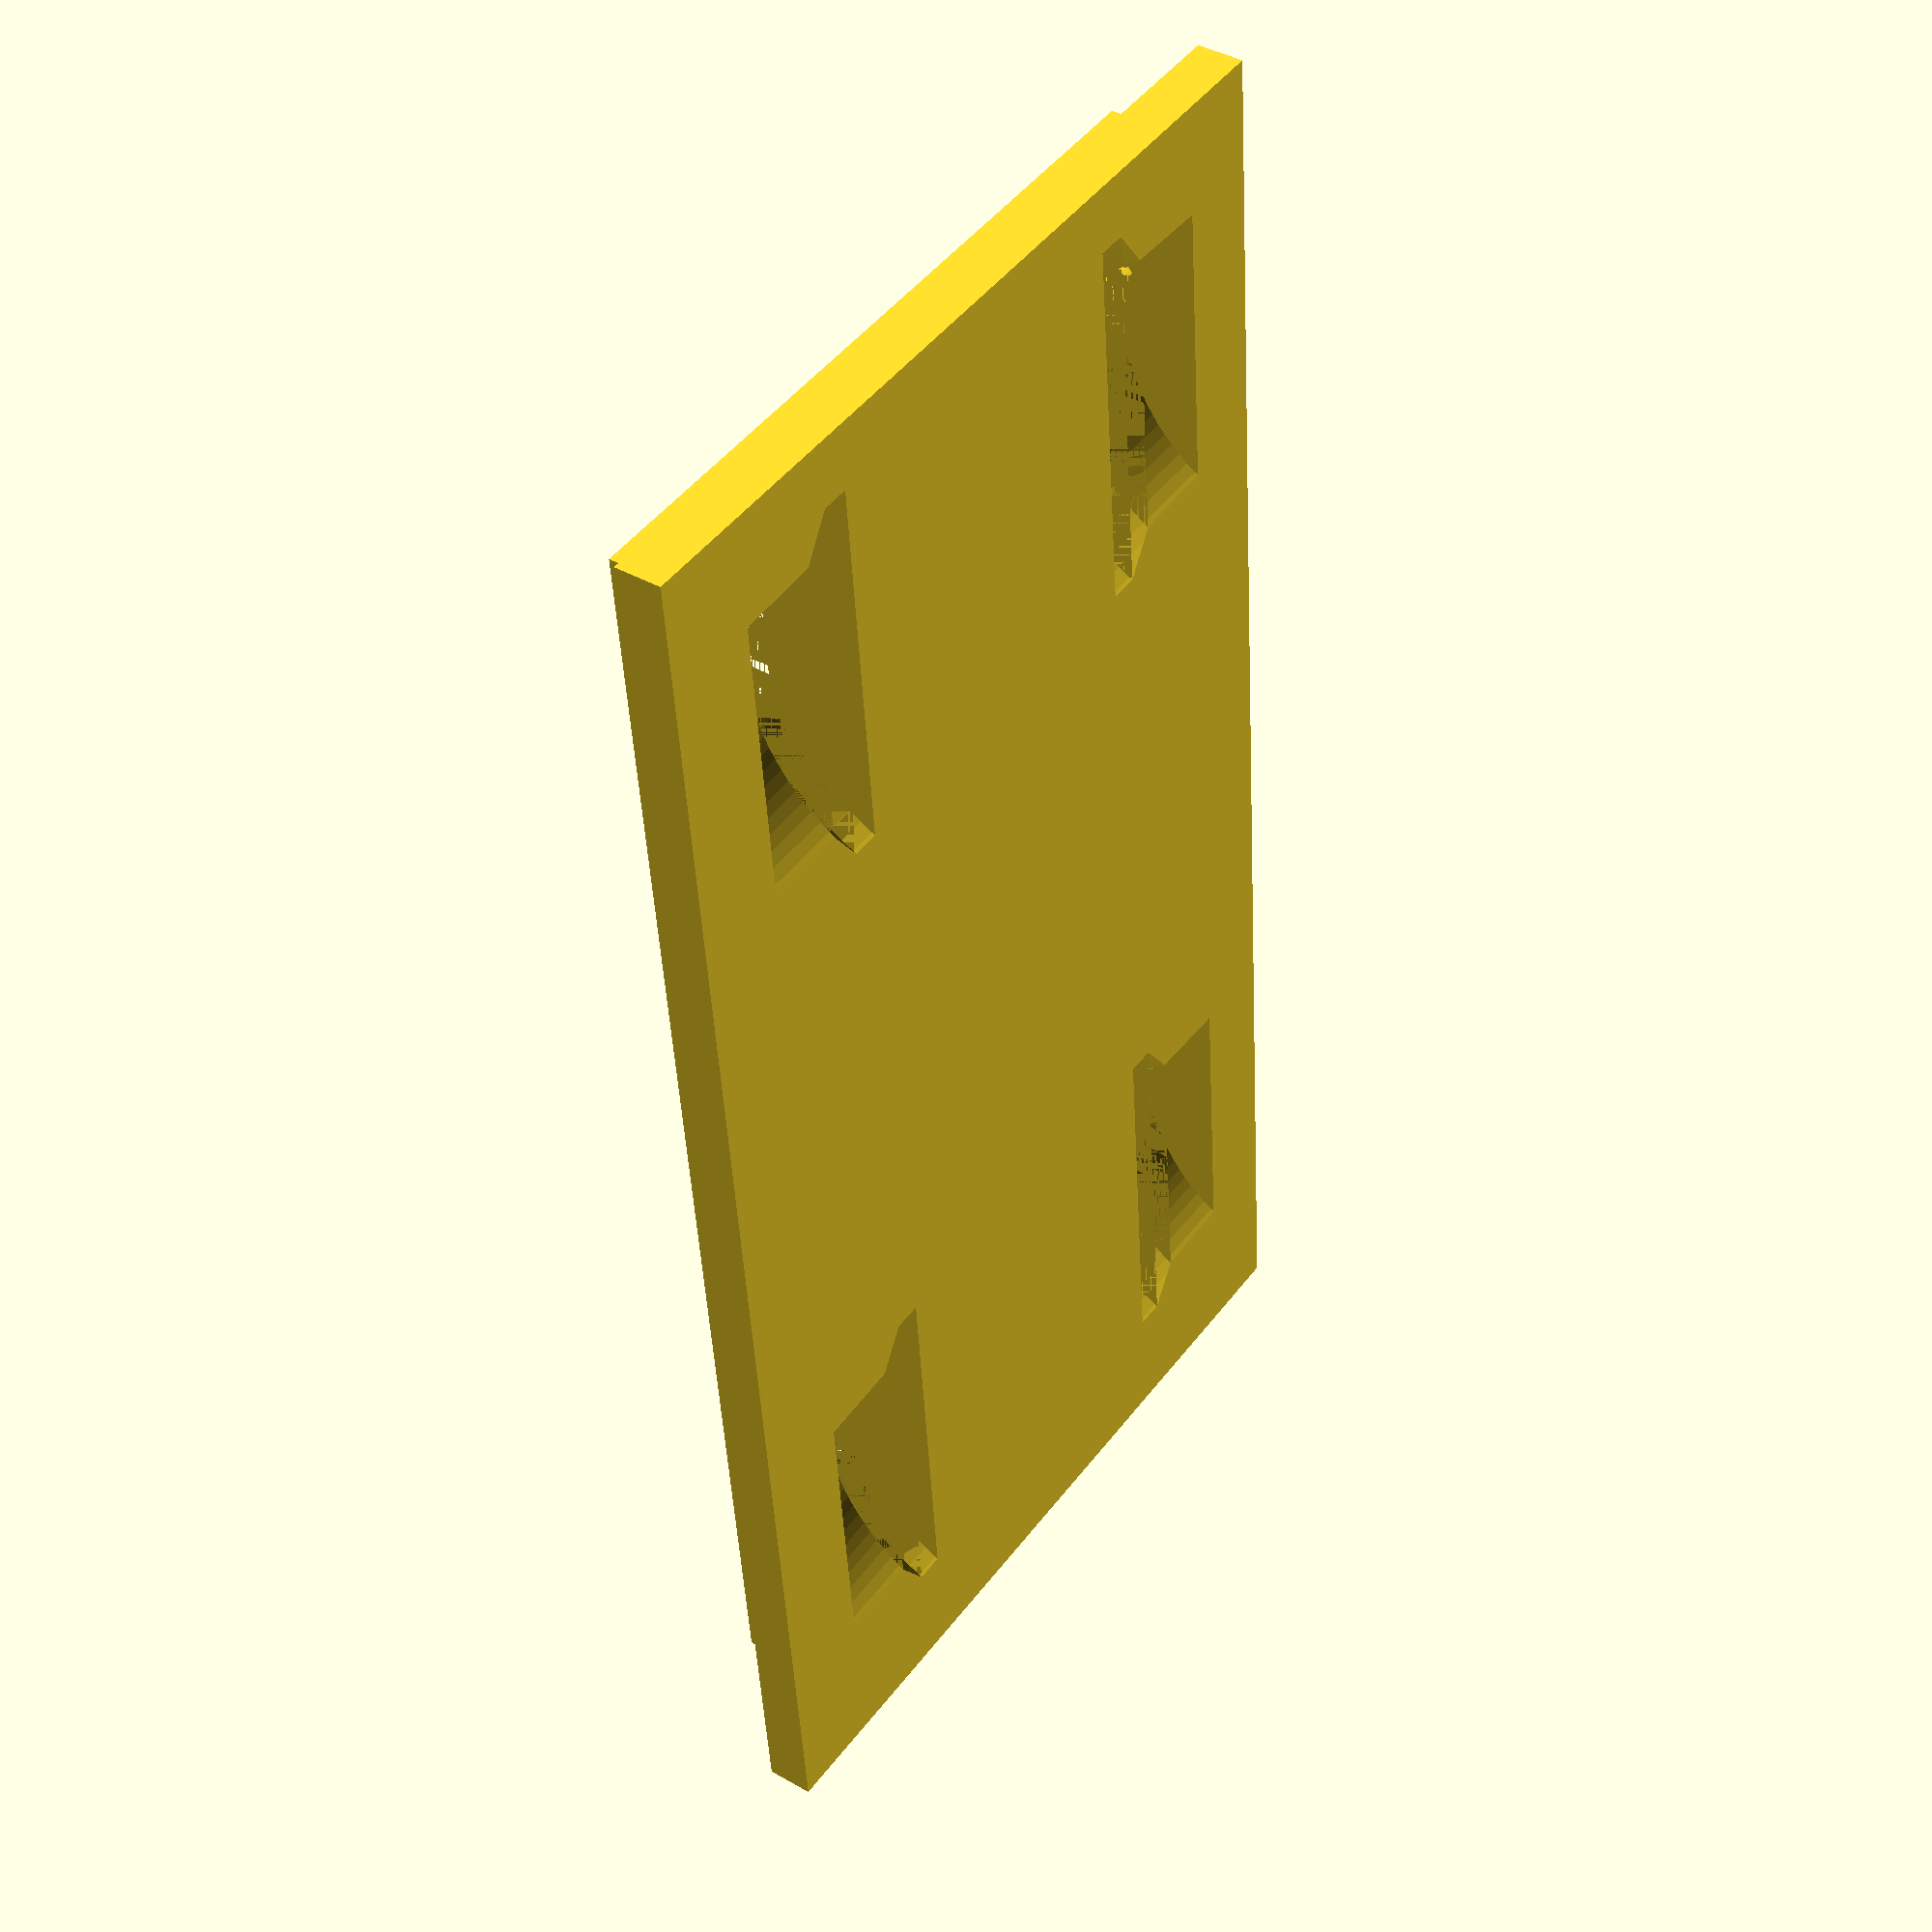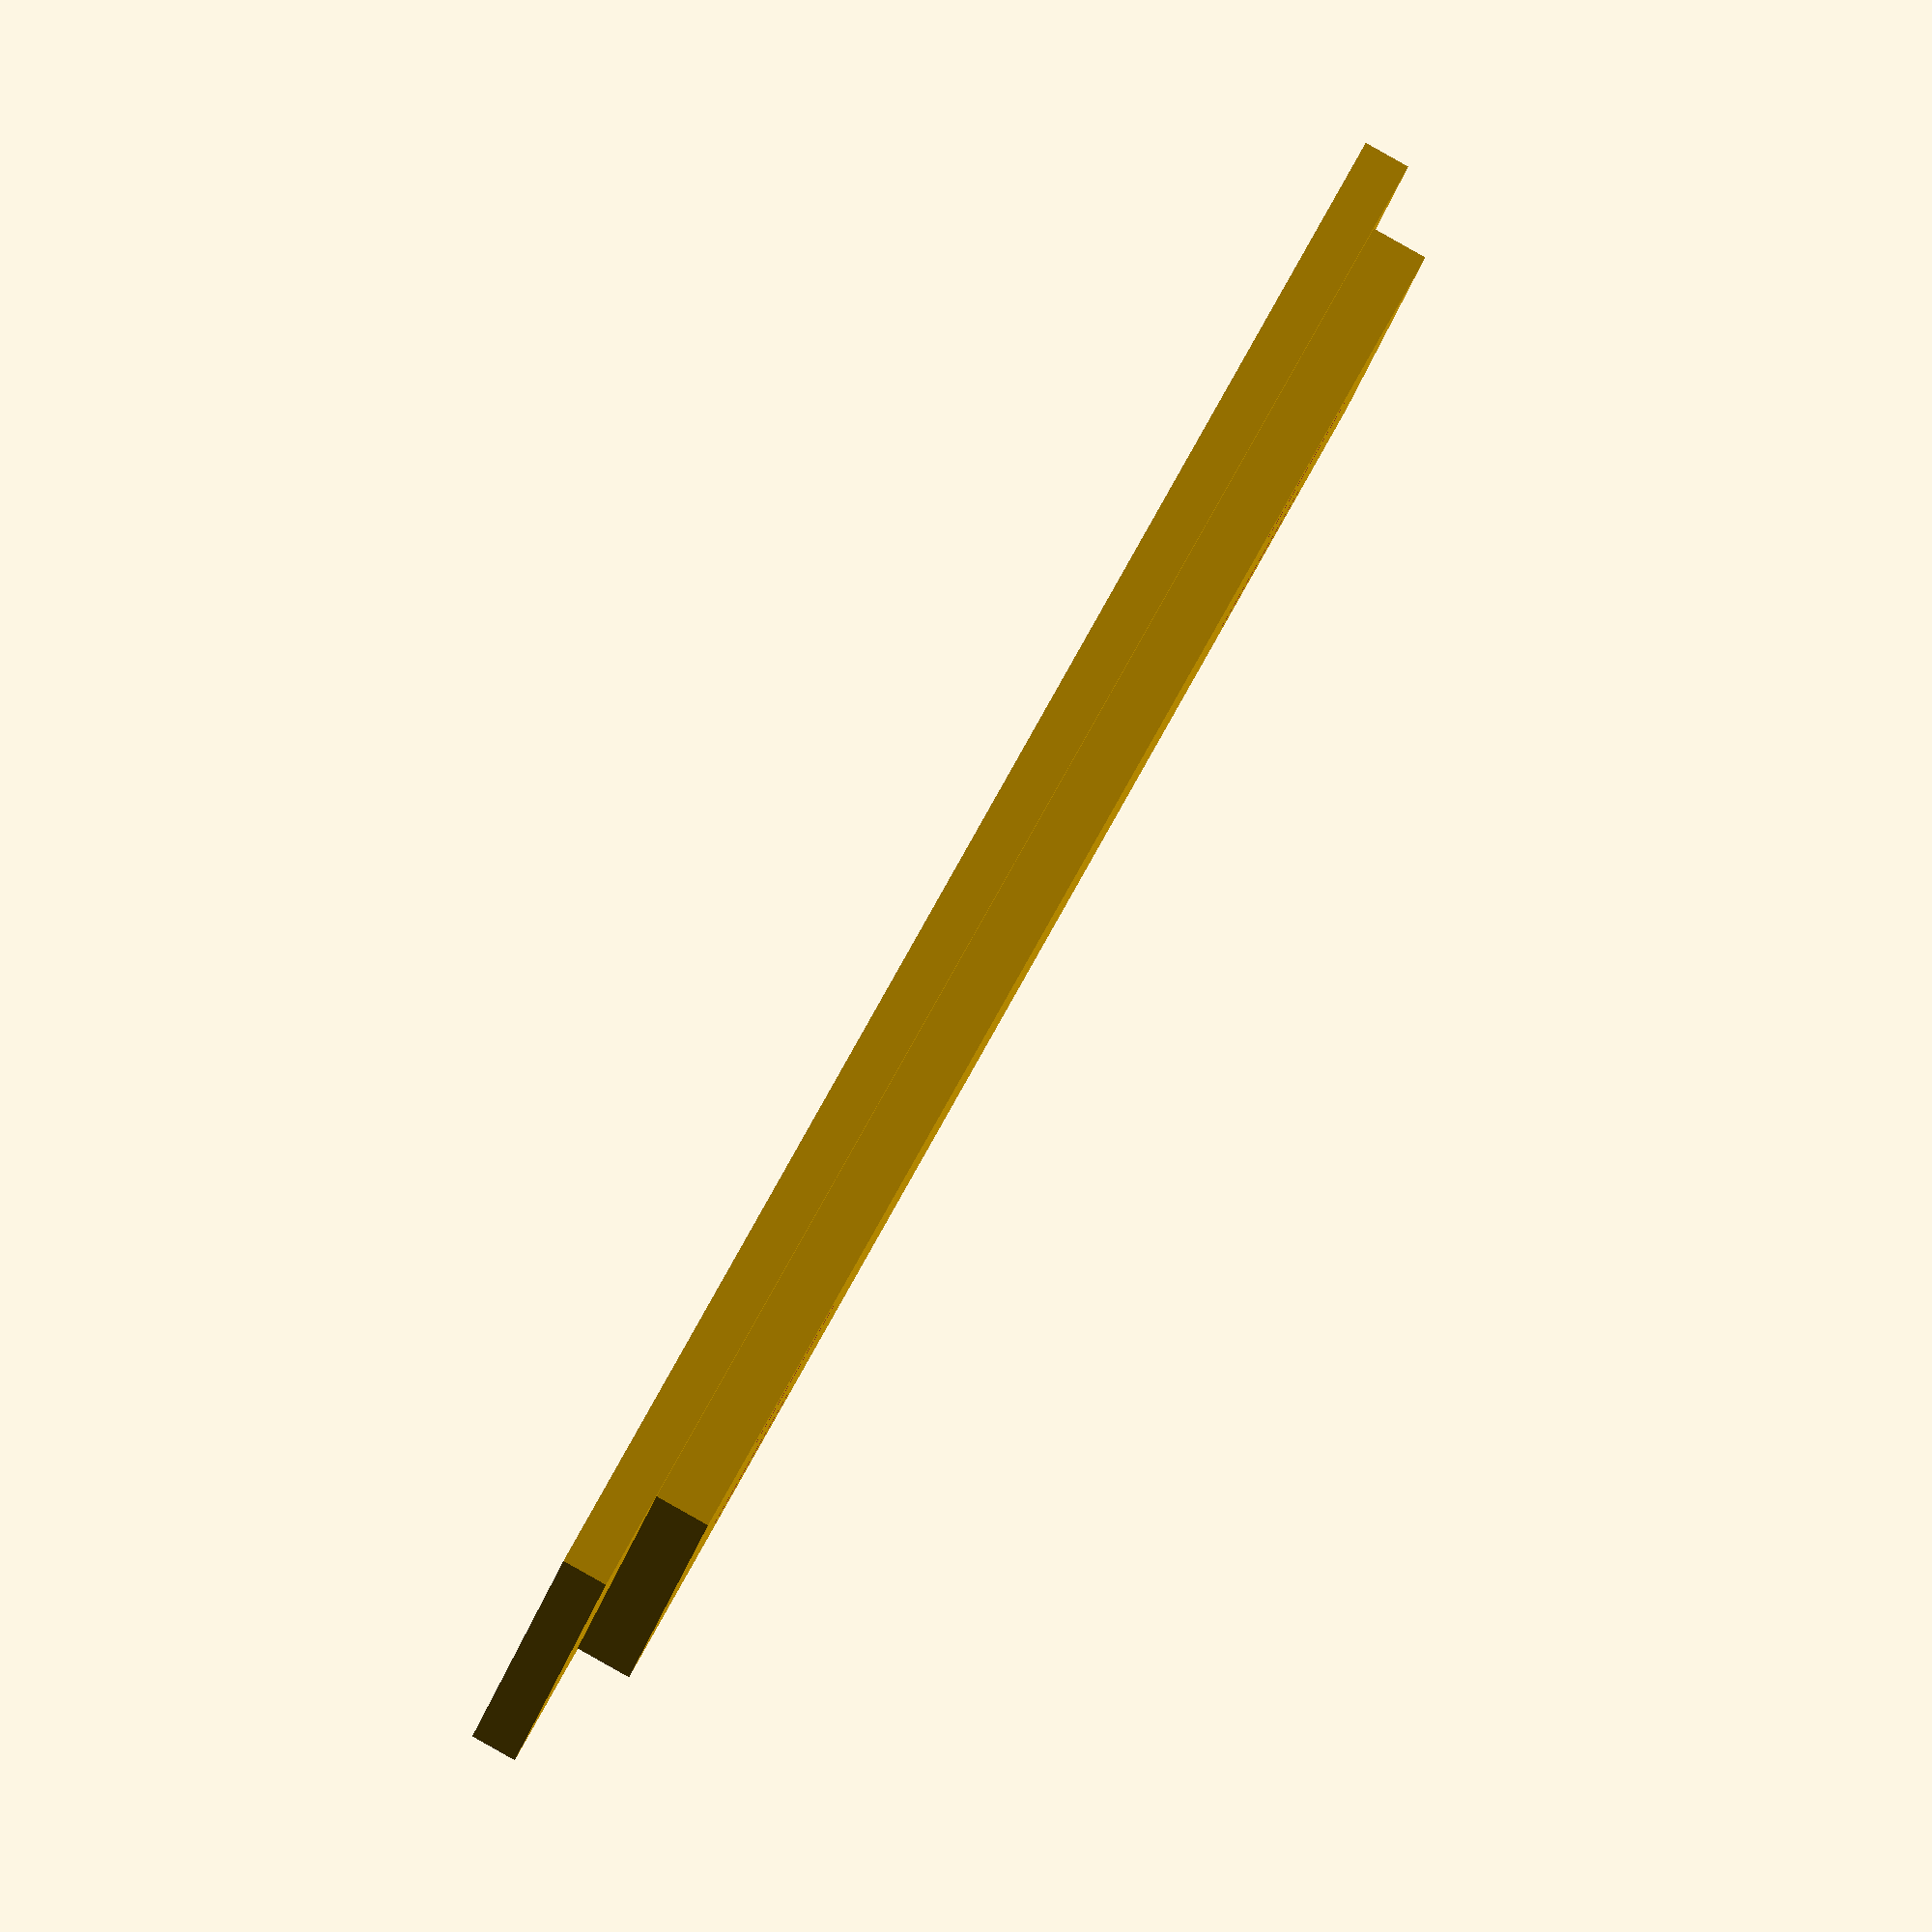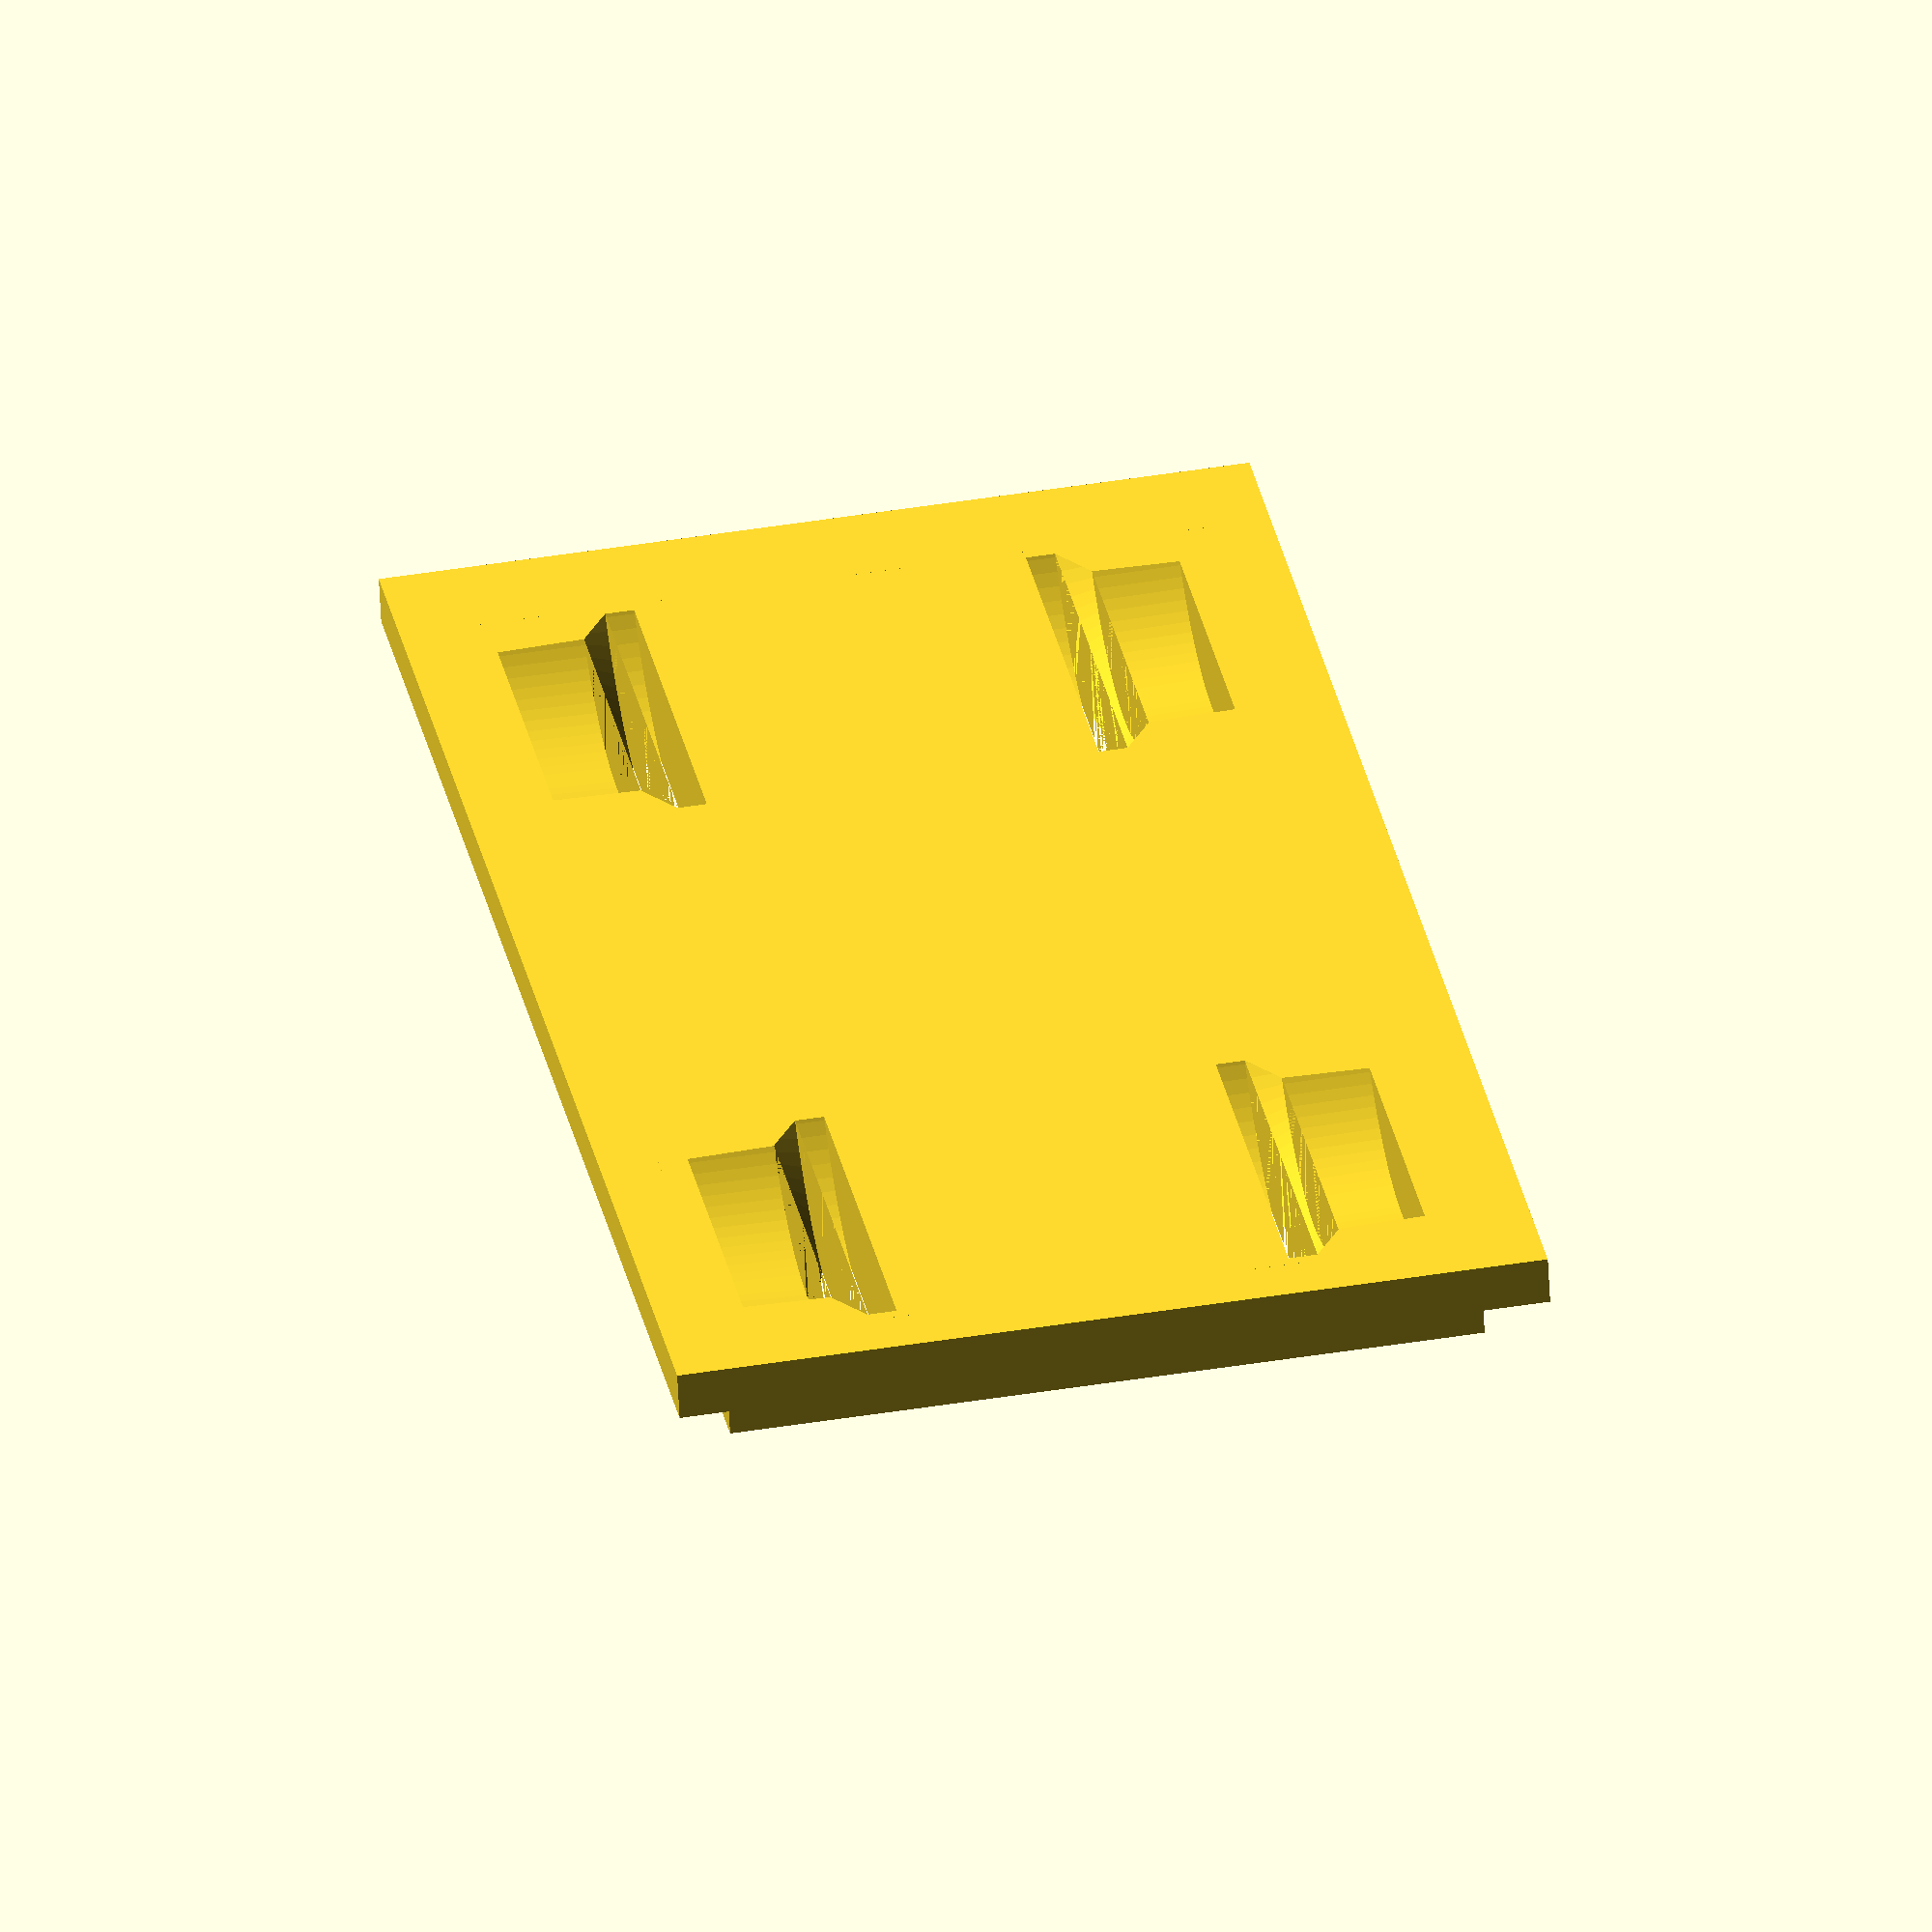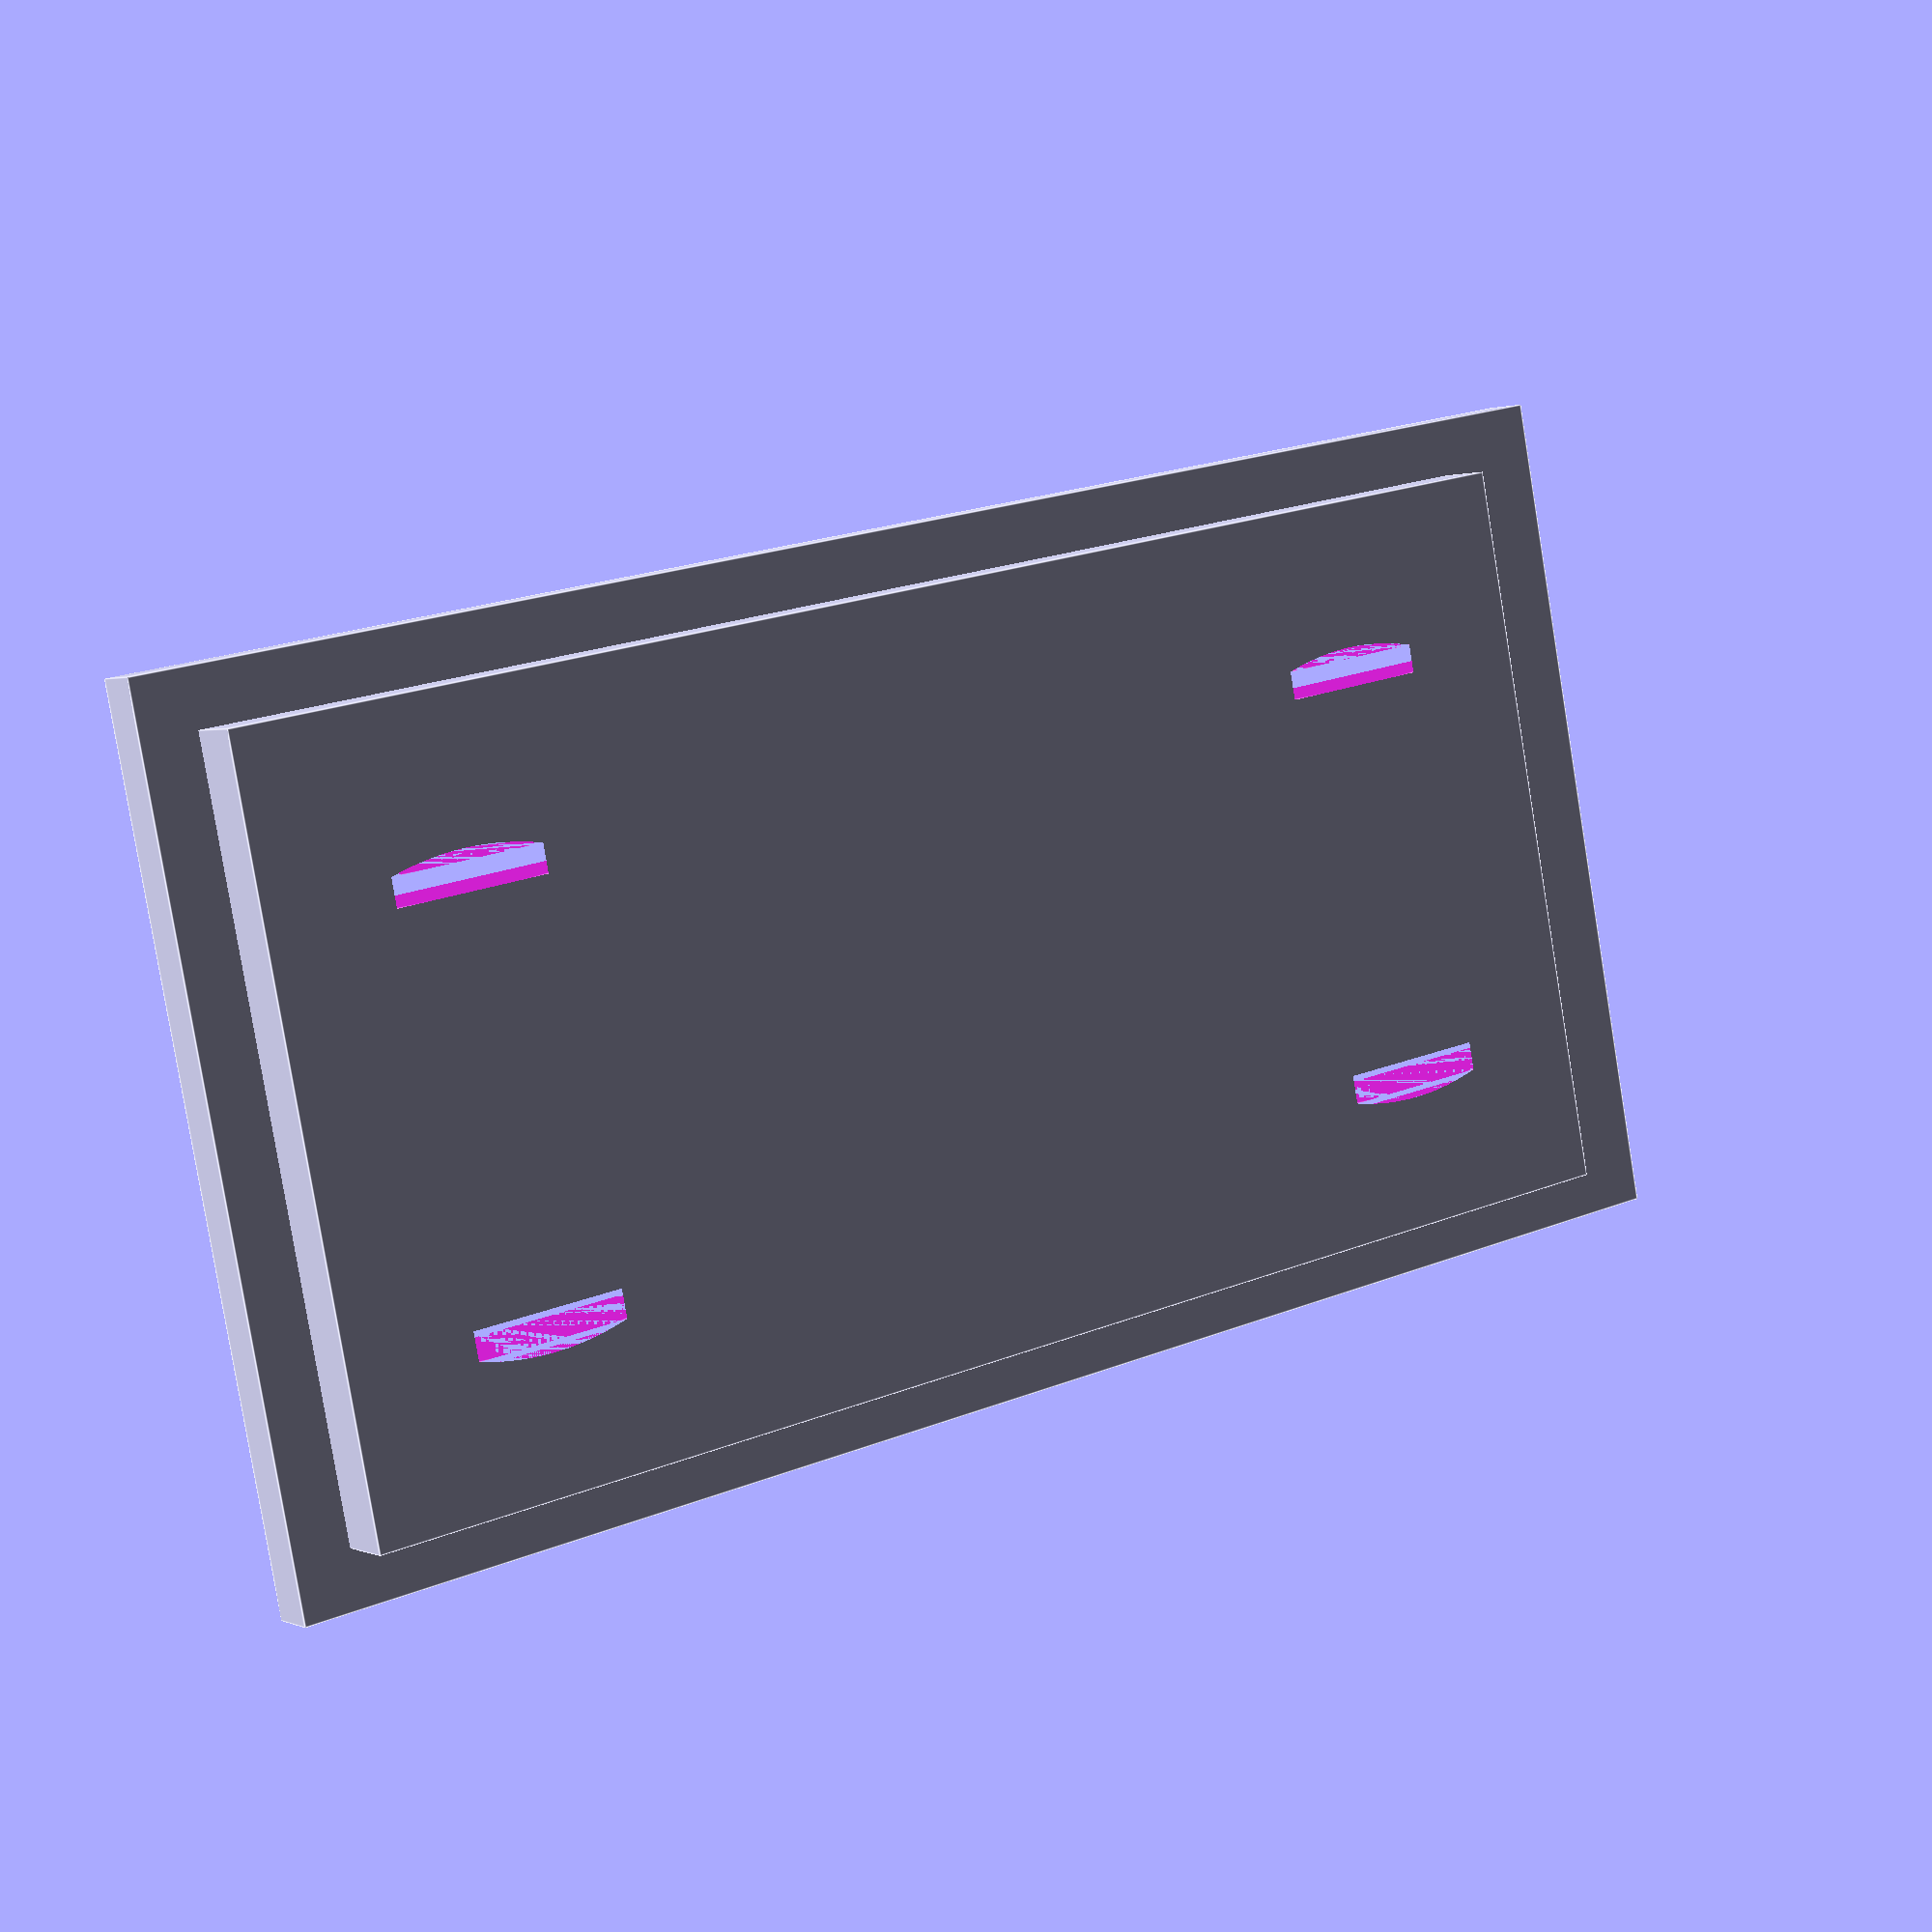
<openscad>

raddurchmesser=12;
radinnendurchmesser=11.8;
achsendurchmesser=1.3;
laufkranzdicke = 1;
laufkranzhoehe = 1.3;
radgesamthoehe = laufkranzhoehe*2 + raddurchmesser;
radabstand = 14;
laufflaeche=2;
spiel=1;
$fn=100;
module rad()
{
    union()
    {
        //union(){
        cylinder(d=radgesamthoehe+spiel,h=spiel);
        translate([0,0,spiel]) cylinder(d1=radgesamthoehe+spiel,d2=raddurchmesser+spiel,h=laufkranzdicke);
        translate([0,0,laufkranzdicke+spiel]) cylinder(d1=raddurchmesser+spiel,d2=radinnendurchmesser+spiel,h=laufflaeche+spiel);
        //cylinder(d=3.2,h=18);
    }

}

module achse()
{
   translate([0,(radabstand-spiel)/2,0])rotate([90,0,0])cylinder(d=achsendurchmesser,h=radabstand);
   translate([0,-(radabstand-spiel)/2,0])rotate([90,0,0])rad();
   translate([0,radabstand/2,0])rotate([-90,0,0])rad();
   
}
ueberstand=2;
difference()
{
   union()
    {
        translate([-radgesamthoehe/2,-13,0])
        {
            translate([-ueberstand,-ueberstand,2])
            {
                cube([38+radgesamthoehe+2*ueberstand,26+ueberstand*2,radgesamthoehe/4-2]);
            }
            cube([36+radgesamthoehe,26,radgesamthoehe/4]);
        }

    };
translate([0,0,radgesamthoehe/2]){
  achse();
}
translate([36,0,radgesamthoehe/2]){
   achse();
}

}

</openscad>
<views>
elev=319.6 azim=85.0 roll=305.1 proj=p view=solid
elev=90.9 azim=167.9 roll=60.6 proj=o view=solid
elev=240.5 azim=79.7 roll=177.1 proj=o view=solid
elev=358.6 azim=191.3 roll=145.5 proj=p view=edges
</views>
